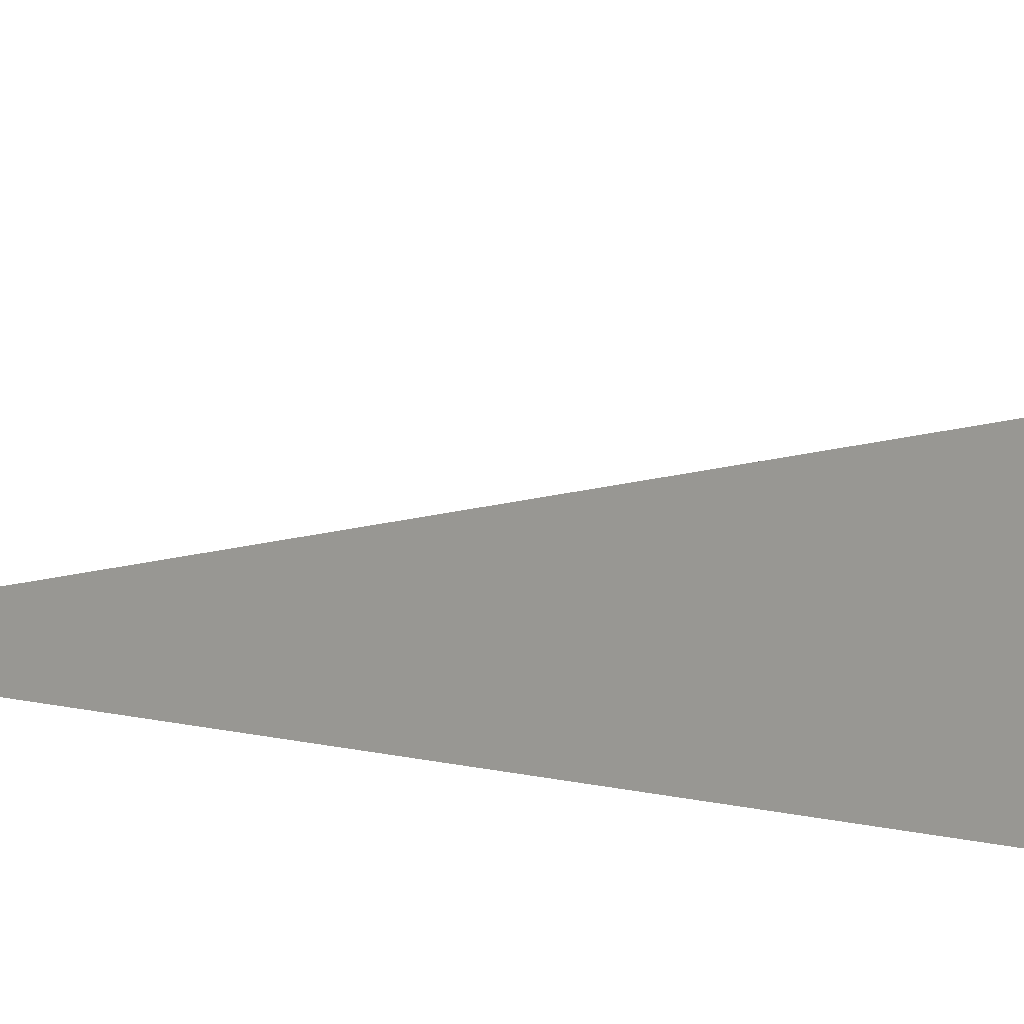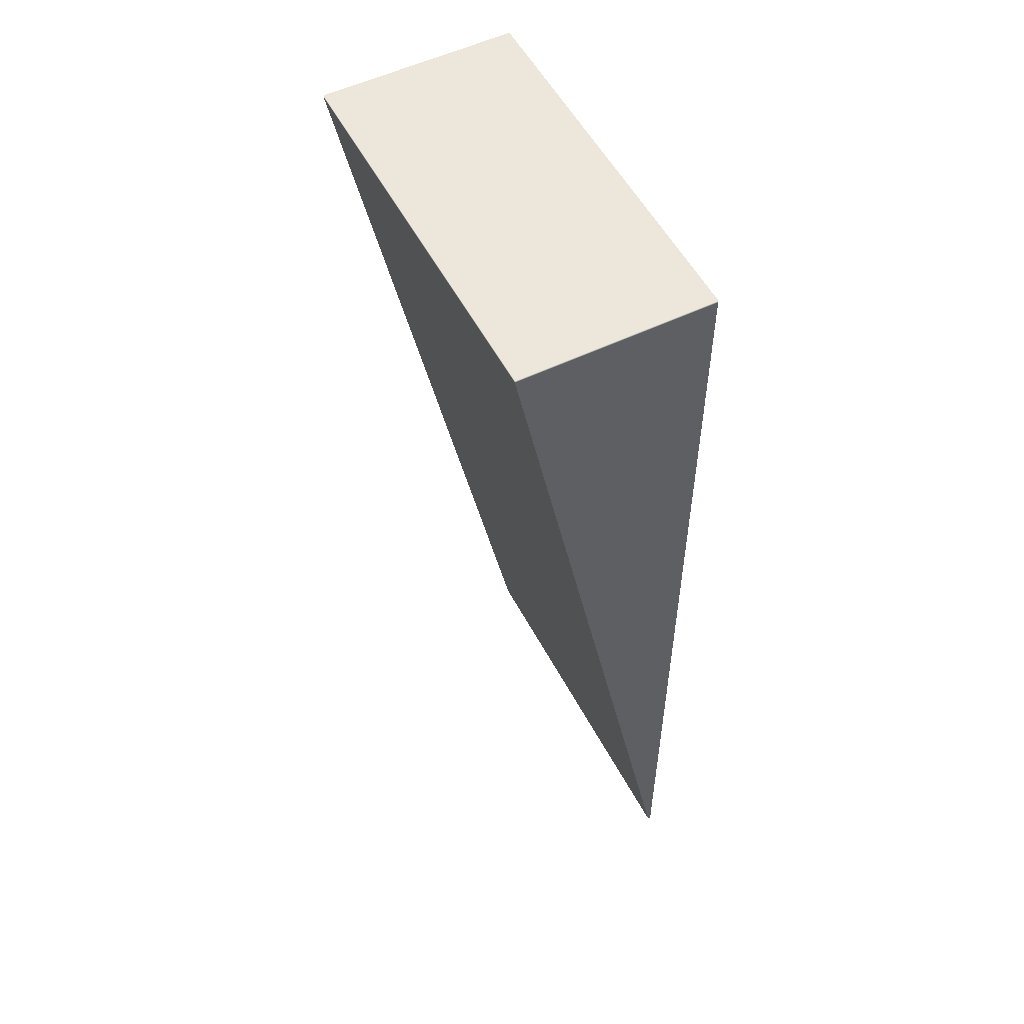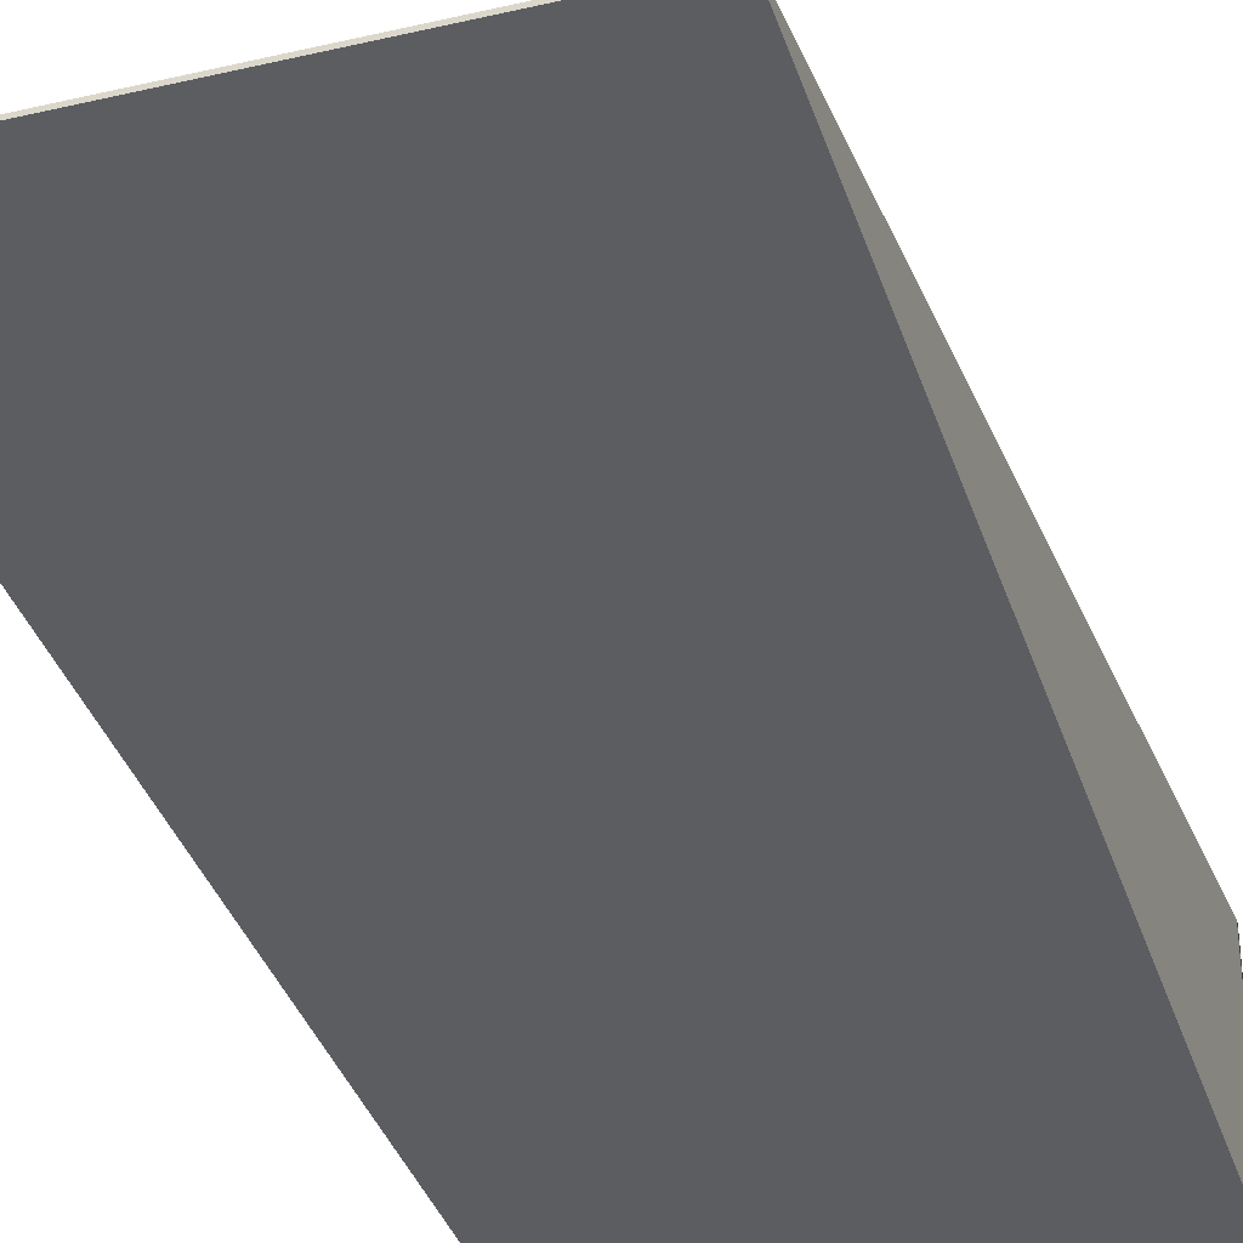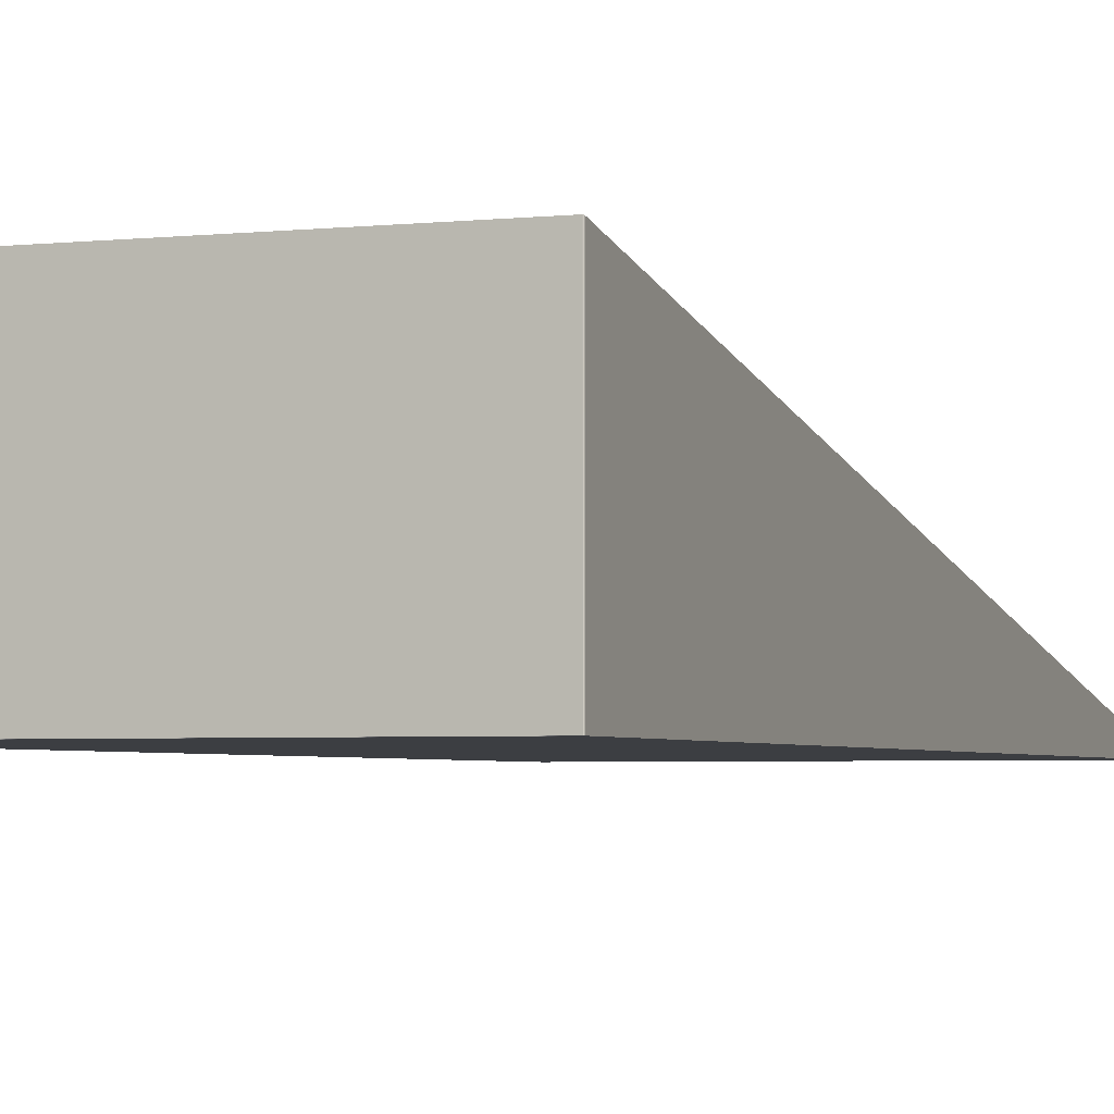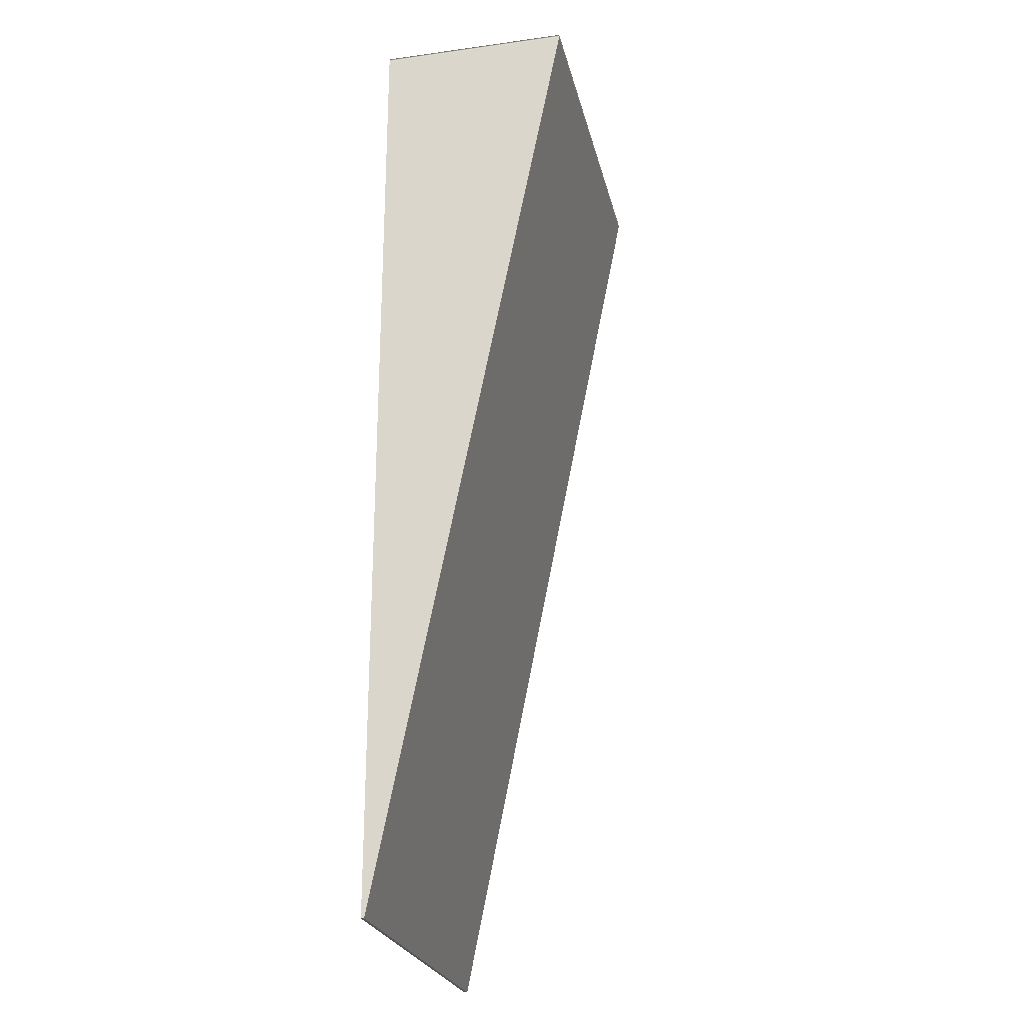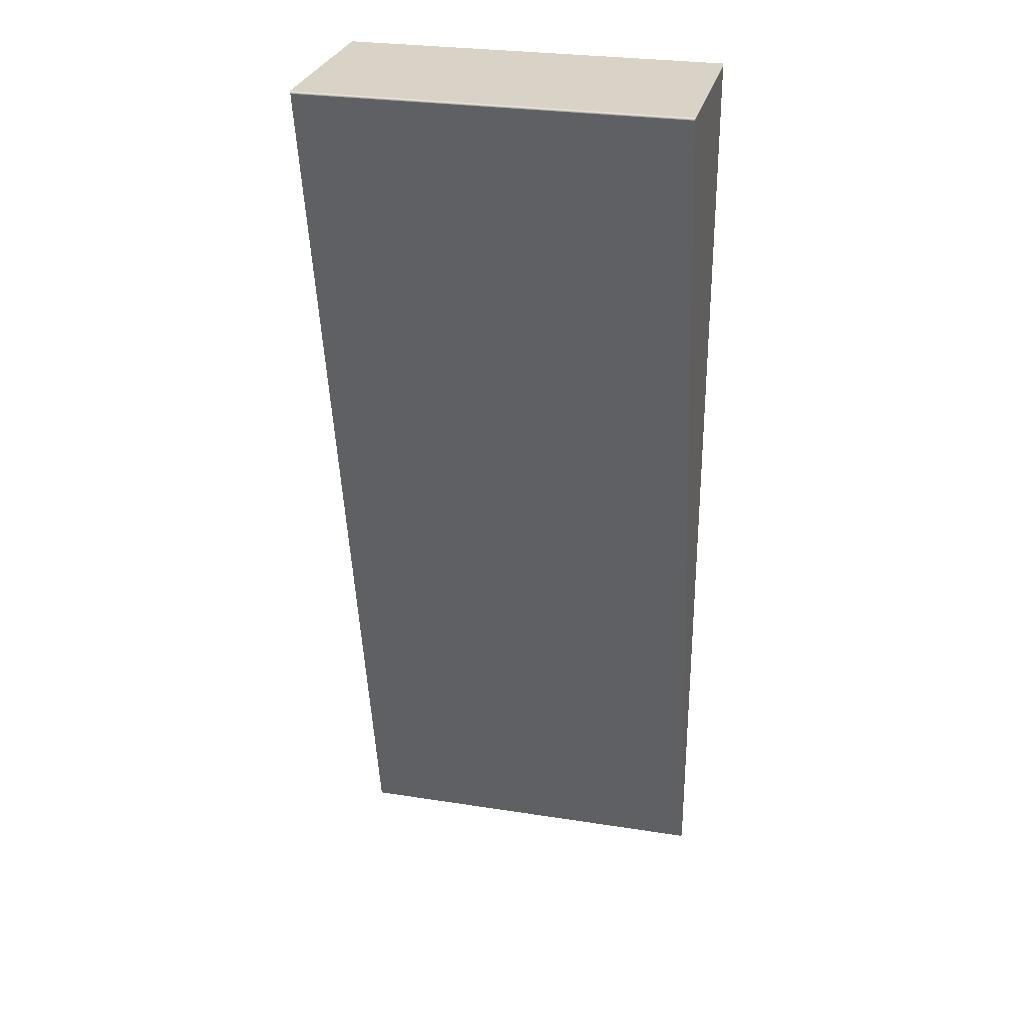
<metadata>
{"format":"obj","ext":"obj","renderer":"f3d","projection":"perspective","resolution":1024,"background":"white","views":[{"elev":6.5,"azim":-50.9,"up":"+Y"},{"elev":54.0,"azim":-117.2,"up":"+Z"},{"elev":-36.1,"azim":-163.0,"up":"+Y"},{"elev":-3.4,"azim":20.9,"up":"+Y"},{"elev":-24.4,"azim":102.7,"up":"+Z"},{"elev":28.2,"azim":-166.7,"up":"+Z"}]}
</metadata>
<code>
g Block_Ramp_Soft_Vanilla_Gentle_MEDIUM_WV_COL
v -2 1 4.897
v -2 -0.9685 -5
v 2 -0.9685 -5
v 2 1 4.897
v -2 -0.9685 -5
v -2 -1 -5
v 2 -1 -5
v 2 -0.9685 -5
v -2 -1 -5
v -2 -1 4.897
v 2 -1 4.897
v 2 -1 -5
v 2 -1 4.897
v 2 1 4.897
v 2 -0.9685 -5
v 2 -1 -5
v -2 -1 -5
v -2 -0.9685 -5
v -2 1 4.897
v -2 -1 4.897
v -2 -1 4.897
v 2 -1 4.928
v 2 -1 4.897
v -2 -1 4.928
v 2 1 4.928
v 2 -1 4.897
v 2 1 4.897
v -2 1 4.928
v 2 1 4.897
v -2 1 4.897
v -2 1 4.897
v -2 -1 4.897
g Block_Ramp_Soft_Vanilla_Gentle_MEDIUM_WV_COL_0
f 3 2 1
f 4 3 1
f 7 6 5
f 8 7 5
f 11 10 9
f 12 11 9
f 15 14 13
f 16 15 13
f 19 18 17
f 20 19 17
f 23 22 21
f 22 24 21
f 22 25 24
f 25 22 26
f 27 25 26
f 25 28 24
f 28 25 29
f 30 28 29
f 24 28 31
f 32 24 31

</code>
